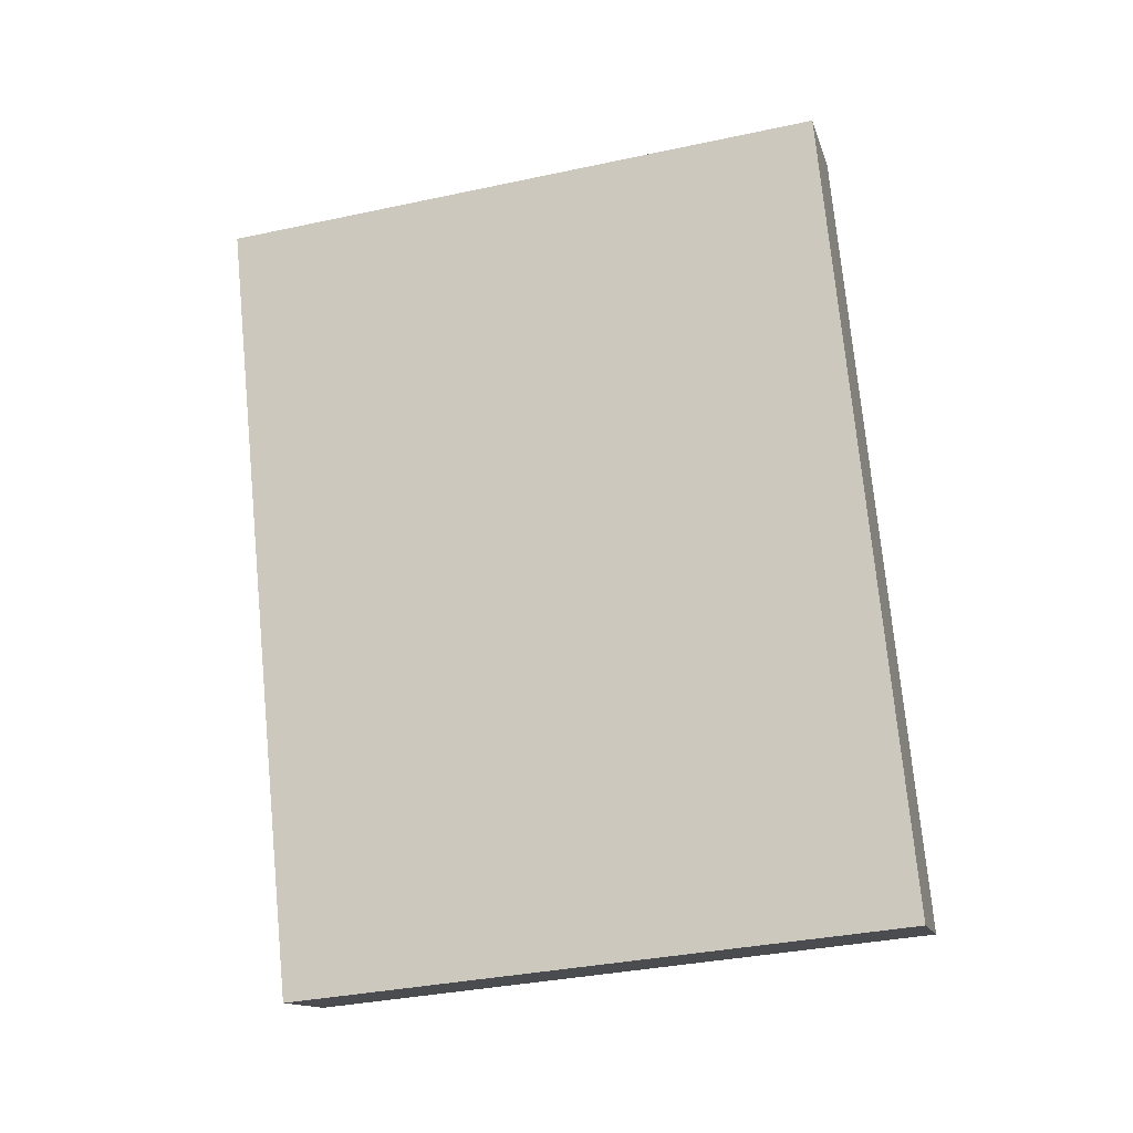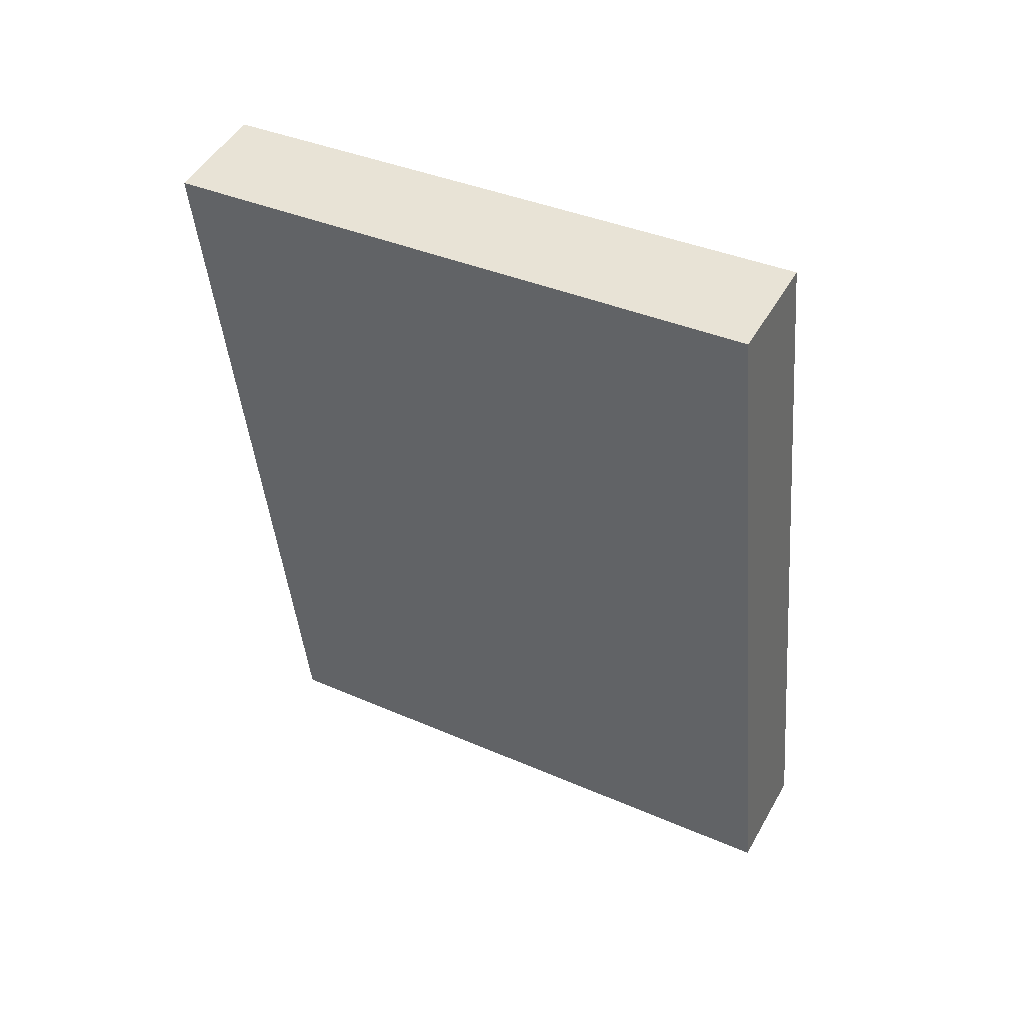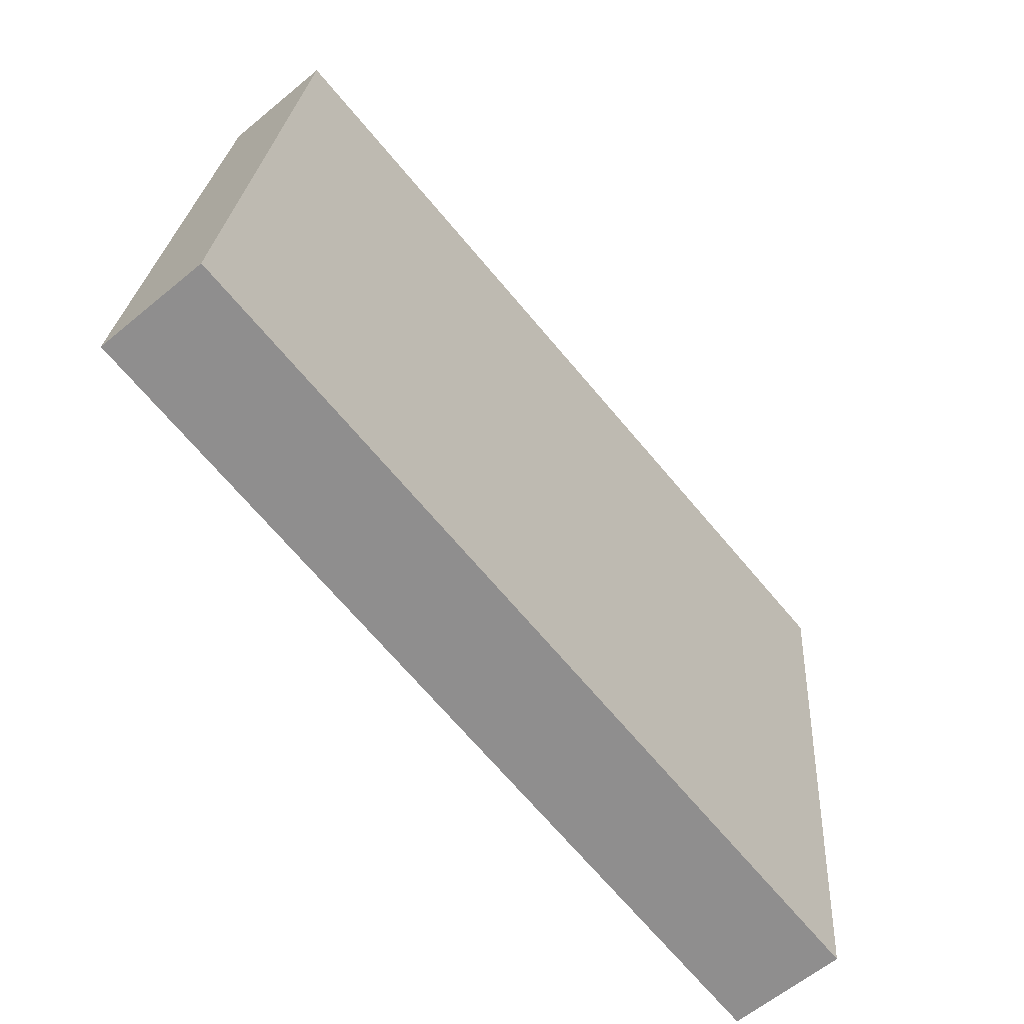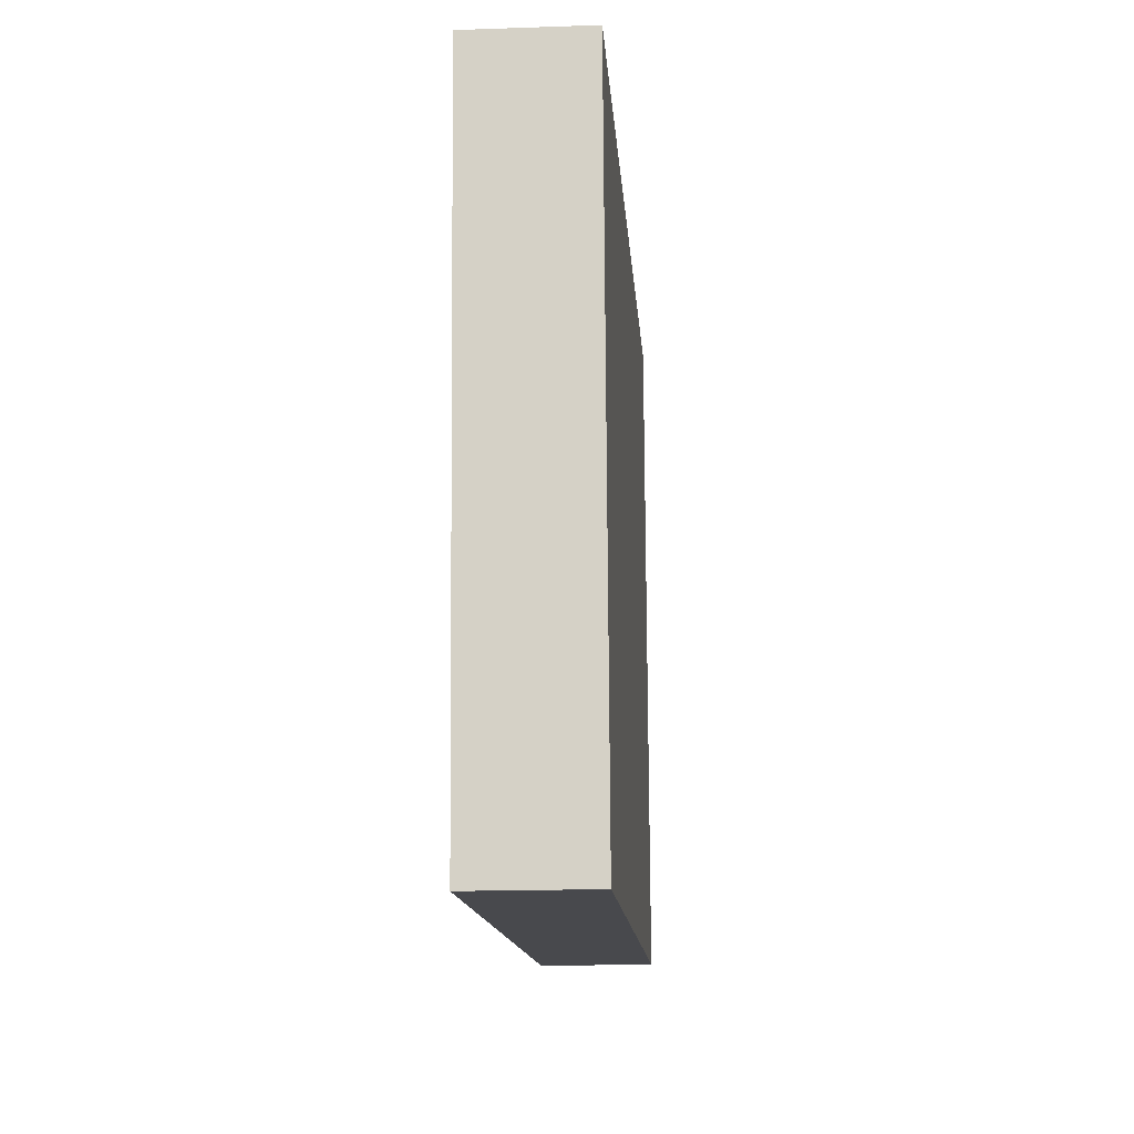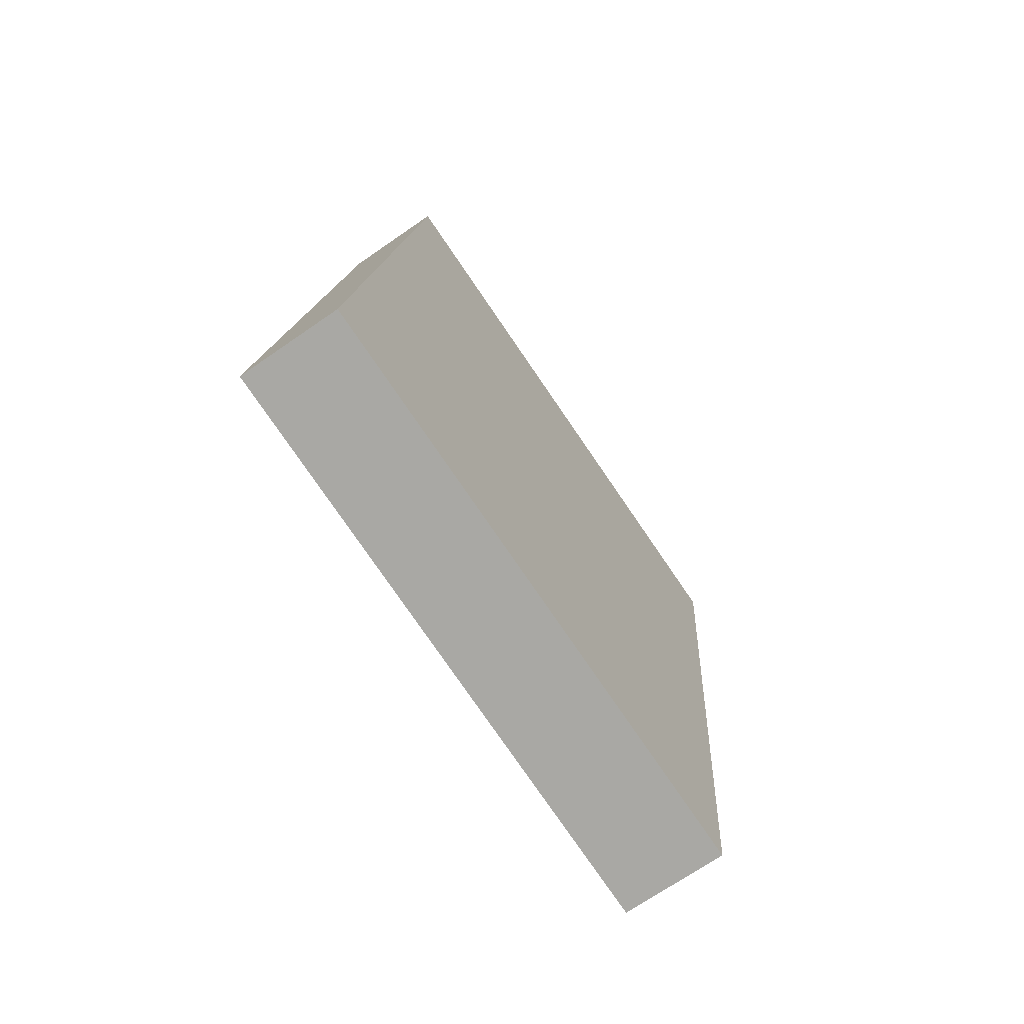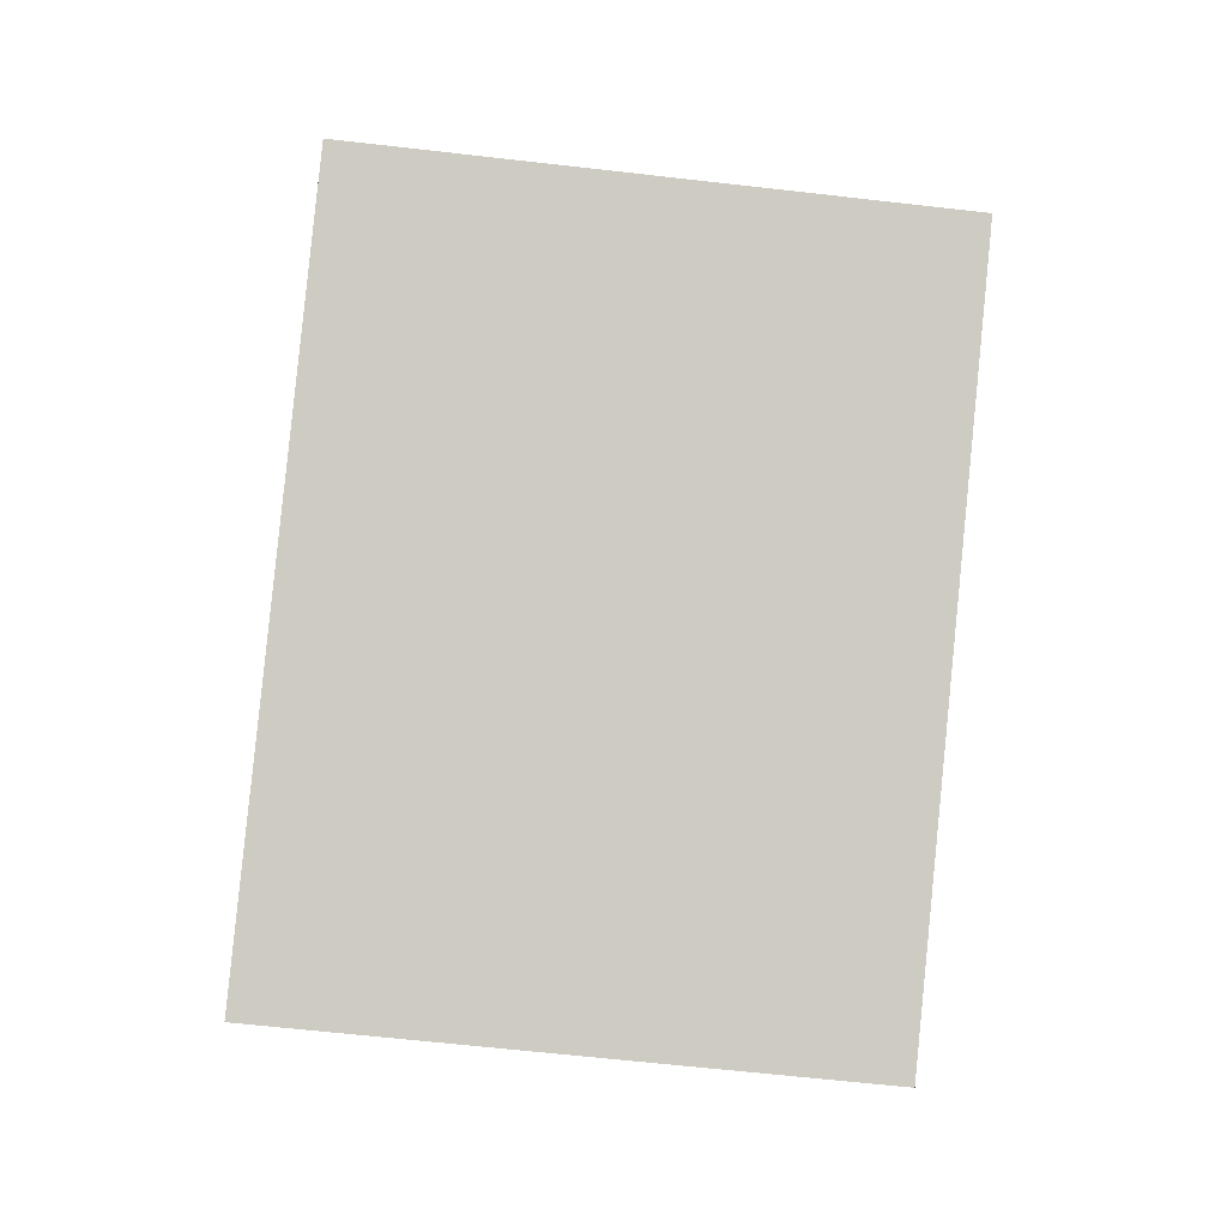
<metadata>
{"format":"obj","ext":"obj","renderer":"f3d","projection":"perspective","resolution":1024,"background":"white","views":[{"elev":-14.1,"azim":104.6,"up":"+Z"},{"elev":49.1,"azim":118.8,"up":"+Z"},{"elev":-61.2,"azim":-139.8,"up":"+Y"},{"elev":-18.2,"azim":3.8,"up":"+Y"},{"elev":-70.8,"azim":-145.4,"up":"+Z"},{"elev":-4.1,"azim":-92.9,"up":"+Z"}]}
</metadata>
<code>
o #ID1352
v 0.6193 0.01359 0.2329
v 0.6171 0.01195 0.2493
v 0.6171 0.01359 0.2329
v 0.6193 0.01195 0.2493
v 0.6193 0.02459 0.2505
v 0.6171 0.01195 0.2493
v 0.6193 0.01195 0.2493
v 0.6171 0.02459 0.2505
v 0.6171 0.02622 0.2342
v 0.6171 0.01195 0.2493
v 0.6171 0.02459 0.2505
v 0.6171 0.01359 0.2329
v 0.6171 0.02622 0.2342
v 0.6193 0.01359 0.2329
v 0.6171 0.01359 0.2329
v 0.6193 0.02622 0.2342
v 0.6193 0.01195 0.2493
v 0.6193 0.02622 0.2342
v 0.6193 0.02459 0.2505
v 0.6193 0.01359 0.2329
v 0.6193 0.02459 0.2505
v 0.6171 0.02622 0.2342
v 0.6171 0.02459 0.2505
v 0.6193 0.02622 0.2342
f 1 2 3
f 3 2 1
f 2 1 4
f 4 1 2
f 5 6 7
f 7 6 5
f 6 5 8
f 8 5 6
f 9 10 11
f 11 10 9
f 10 9 12
f 12 9 10
f 13 14 15
f 15 14 13
f 14 13 16
f 16 13 14
f 17 18 19
f 19 18 17
f 18 17 20
f 20 17 18
f 21 22 23
f 23 22 21
f 22 21 24
f 24 21 22

</code>
